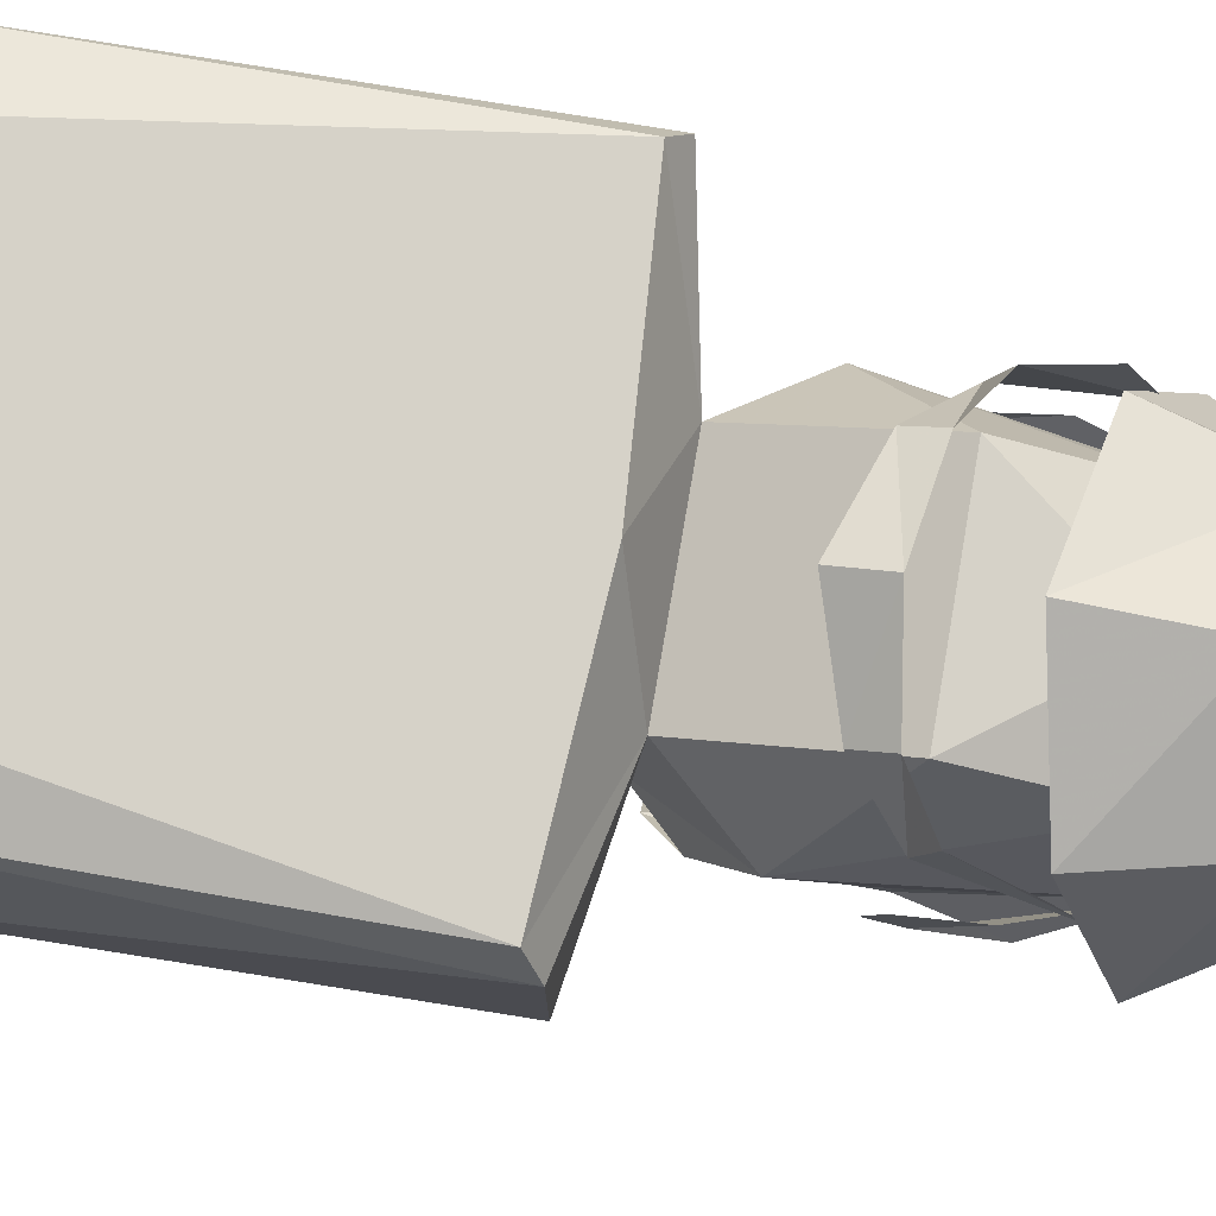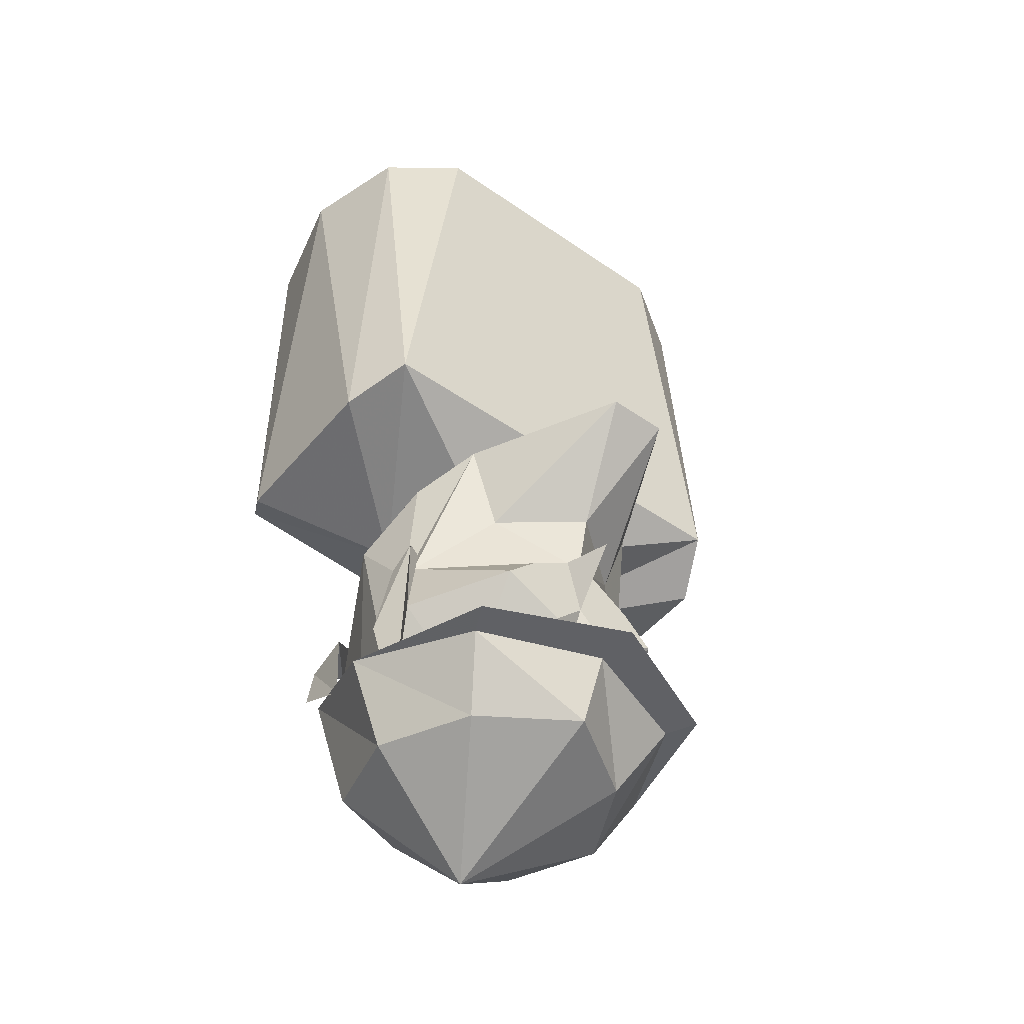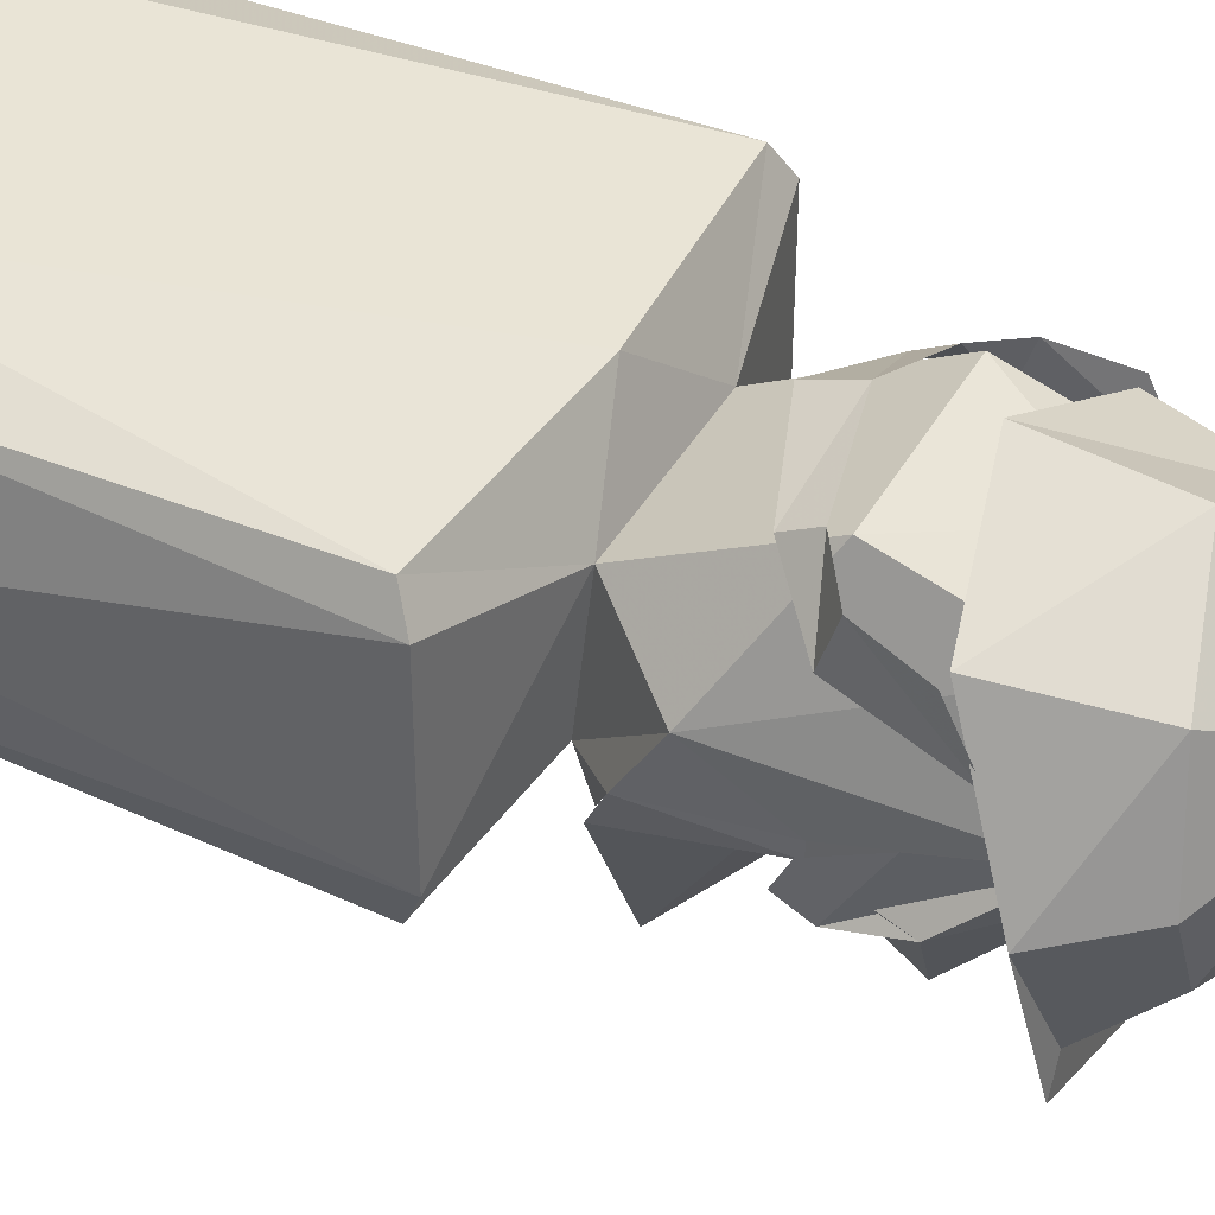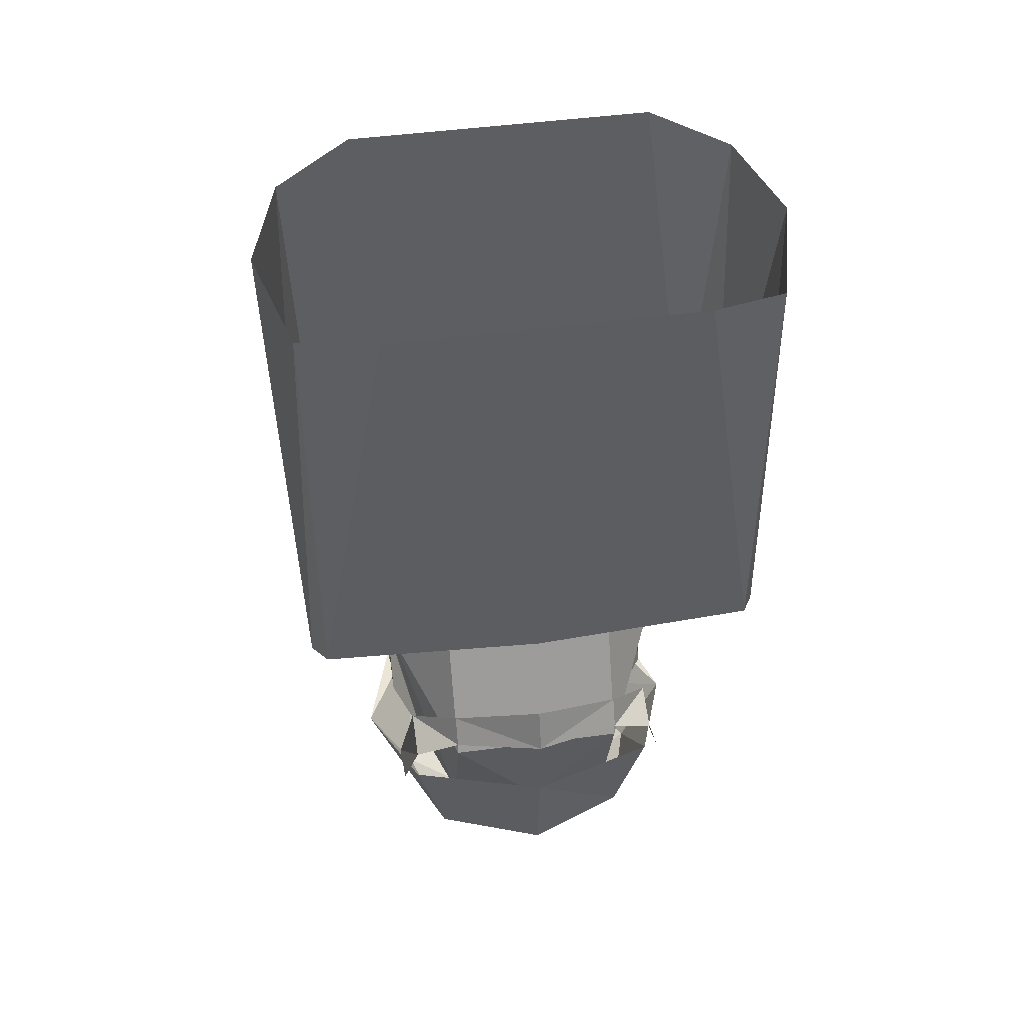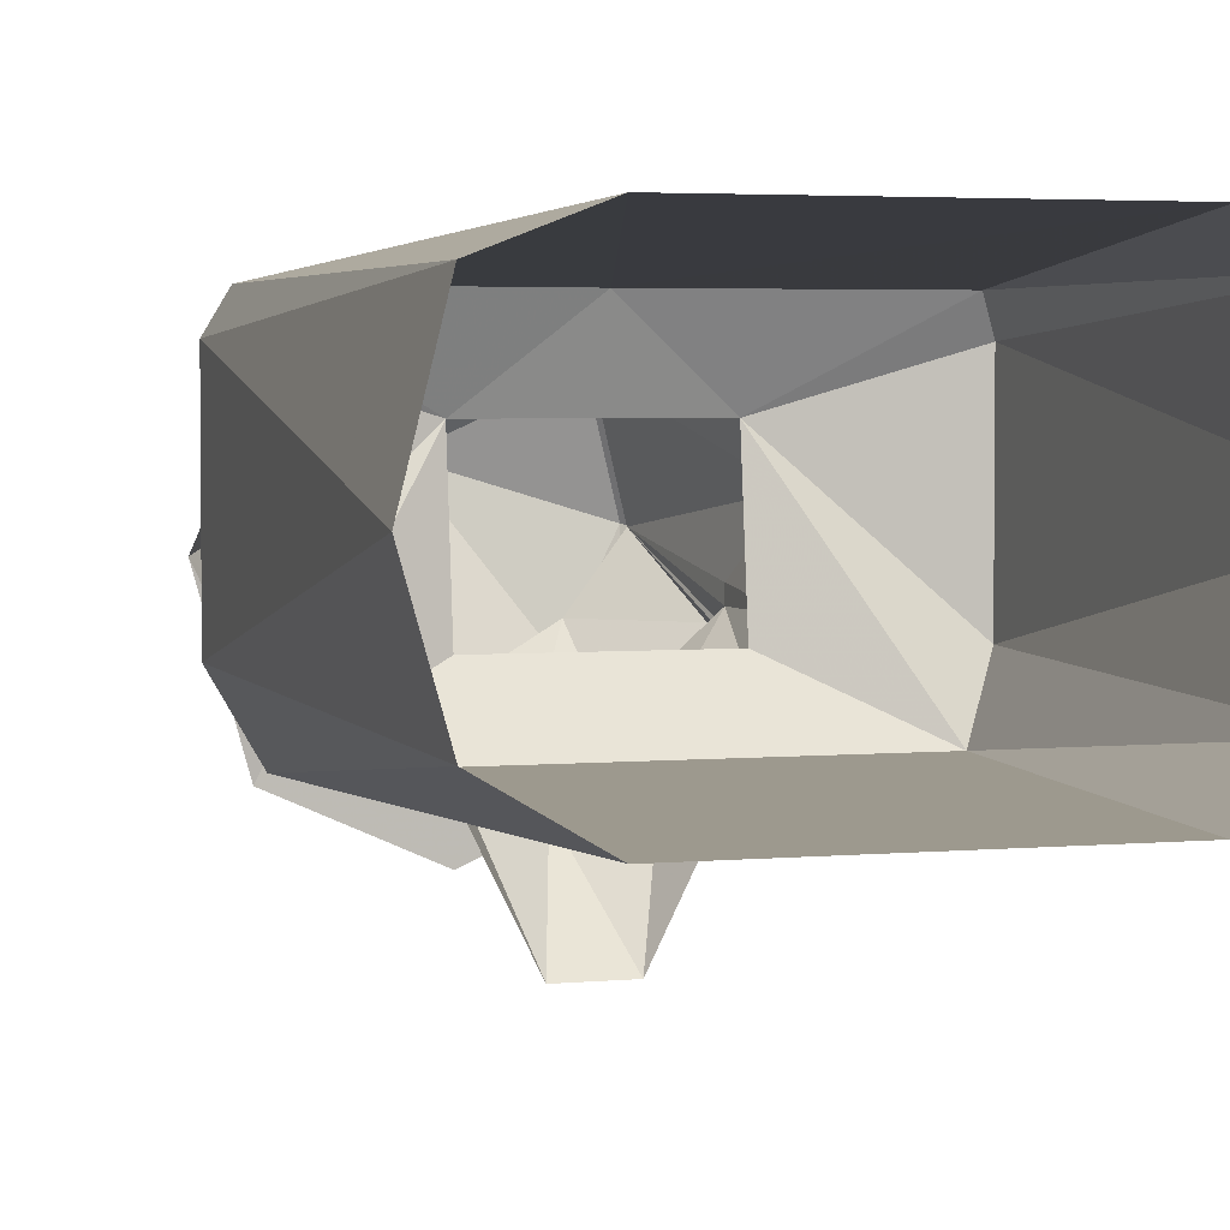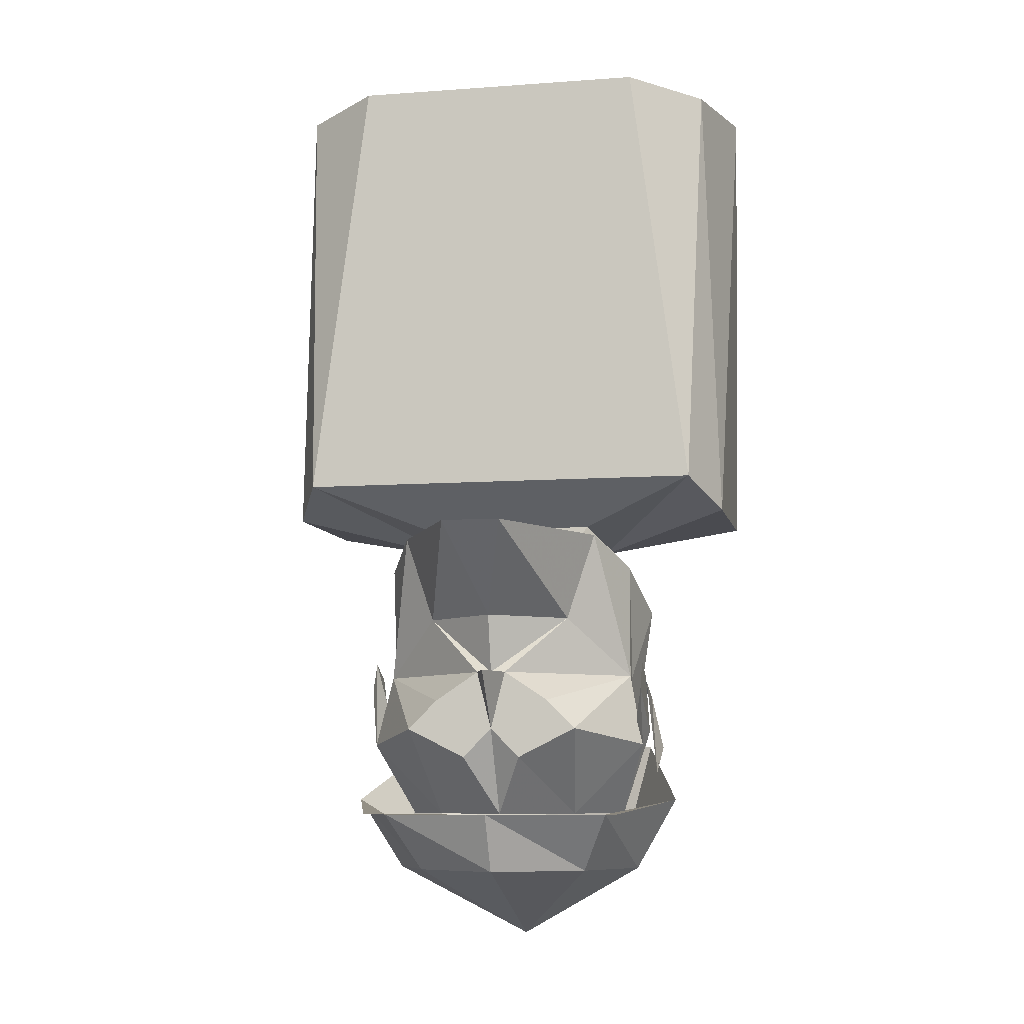
<metadata>
{"format":"obj","ext":"obj","renderer":"f3d","projection":"perspective","resolution":1024,"background":"white","views":[{"elev":78.1,"azim":-80.2,"up":"+Z"},{"elev":-48.1,"azim":142.1,"up":"+Y"},{"elev":40.0,"azim":-63.3,"up":"+Z"},{"elev":47.2,"azim":-8.6,"up":"+Y"},{"elev":3.4,"azim":161.7,"up":"+Z"},{"elev":-8.0,"azim":-168.5,"up":"+Y"}]}
</metadata>
<code>
o npc/gnormadium_avlafrim/1
v 6 -109 -6
v -6 -109 -6
v 0 -106 -10
v 14 -106 -10
v 6 -110 3
v 10 -115 0
v 9 -112 -5
v 6 -110 -9
v -14 -106 -10
v -10 -76 -10
v 10 -76 -10
v 15 -77 -7
v 16 -108 -6
v 16 -108 6
v 15 -107 8
v 0 -108 8
v -6 -110 3
v -6 -120 8
v 6 -120 8
v 6 -129 5
v 8 -130 -2
v 9 -120 -4
v 7 -110 -9
v 9 -120 -5
v 5 -116 -9
v 2 -110 -19
v 0 -116 -13
v -2 -110 -19
v -5 -116 -9
v -7 -110 -9
v -9 -120 -5
v -9 -112 -5
v -9 -120 -4
v -10 -115 0
v -6 -110 -9
v 17 -77 0
v 15 -77 8
v 10 -76 10
v -10 -76 10
v -15 -107 8
v -16 -108 6
v -16 -108 -6
v -6 -129 5
v 0 -128 7
v -15 -77 -7
v -17 -77 0
v -15 -77 8
v 0 -120 -12
v -1 -120 -12
v -4 -122 -12
v -6 -124 -12
v -10 -125 -6
v -8 -130 -2
v 1 -120 -12
v 4 -122 -12
v 0 -124 -12
v 0 -120 -15
v -4 -123 -12
v -3 -125 -12
v -2 -126 -12
v -5 -130 -6
v -10 -121 -7
v -10 -124 -2
v -10 -120 -4
v -10 -119 -6
v 0 -116 -12
v 10 -119 -6
v 10 -120 -4
v 10 -124 -2
v 10 -125 -6
v 10 -121 -7
v 0 -130 -9
v 2 -126 -12
v 5 -130 -6
v 6 -124 -12
v 4 -123 -12
v 3 -125 -12
v 0 -118 10
v 0 -115 9
v -6 -117 7
v -6 -119 8
v -9 -120 4
v -9 -121 7
v -10 -127 2
v -10 -125 6
v 6 -117 7
v 6 -119 8
v 9 -120 4
v 9 -121 7
v 10 -127 2
v 10 -125 6
v 0 -134 -12
v 0 -130 -14
v 8 -130 -11
v 6 -134 -8
v 0 -139 1
v -6 -134 -8
v -8 -130 -11
v -9 -130 -13
v 0 -130 -17
v 9 -130 -13
v 12 -129 -3
v 9 -134 -2
v 7 -133 5
v 0 -131 9
v -7 -133 5
v -9 -134 -2
v -12 -129 -3
v 9 -125 6
v 0 -123 10
v -9 -125 6
f 1 2 3
f 1 3 4
f 1 4 5
f 1 5 6
f 1 6 7
f 1 7 8
f 3 2 9
f 3 9 10
f 3 10 11
f 3 11 4
f 4 11 12
f 4 12 13
f 4 13 5
f 5 13 14
f 5 14 15
f 5 15 16
f 5 16 17
f 5 17 18
f 5 18 19
f 5 19 6
f 6 19 20
f 6 20 21
f 6 21 22
f 6 22 7
f 7 22 23
f 23 22 24
f 23 24 25
f 23 25 26
f 26 25 27
f 26 27 28
f 28 27 29
f 28 29 30
f 30 29 31
f 30 31 32
f 32 31 33
f 32 33 34
f 32 34 2
f 32 2 35
f 12 36 13
f 13 36 14
f 14 36 37
f 14 37 15
f 15 37 38
f 15 38 16
f 16 38 39
f 16 39 40
f 16 40 17
f 17 40 41
f 17 41 42
f 17 42 9
f 17 9 2
f 17 2 34
f 17 34 18
f 18 34 43
f 18 43 44
f 18 44 19
f 19 44 20
f 45 10 9
f 45 9 42
f 45 42 46
f 46 42 41
f 46 41 47
f 47 41 40
f 47 40 39
f 29 27 48
f 29 48 49
f 29 49 31
f 31 49 50
f 31 50 51
f 31 51 52
f 31 52 53
f 31 53 33
f 33 53 34
f 34 53 43
f 48 25 54
f 54 25 24
f 54 24 55
f 54 55 56
f 54 56 57
f 57 56 49
f 49 56 50
f 50 56 58
f 50 58 51
f 51 58 56
f 51 56 59
f 51 59 60
f 51 60 61
f 51 61 52
f 52 61 53
f 52 53 62
f 62 53 63
f 62 63 64
f 62 64 65
f 48 27 25
f 25 27 66
f 25 66 27
f 27 66 29
f 27 29 66
f 67 68 69
f 67 69 21
f 67 21 70
f 67 70 71
f 72 60 56
f 72 56 73
f 72 73 74
f 74 73 75
f 74 75 70
f 74 70 21
f 21 70 24
f 21 24 22
f 24 70 75
f 24 75 55
f 55 75 76
f 55 76 56
f 56 76 77
f 56 77 73
f 73 77 75
f 75 77 76
f 72 60 56
f 56 60 59
f 60 72 61
f 78 79 80
f 78 80 81
f 81 80 82
f 81 82 83
f 83 82 84
f 83 84 85
f 86 79 78
f 86 78 87
f 86 87 88
f 88 87 89
f 88 89 90
f 90 89 91
f 92 93 94
f 92 94 95
f 92 95 96
f 92 96 97
f 92 97 93
f 93 97 98
f 93 98 99
f 93 99 100
f 93 100 94
f 94 100 101
f 94 101 102
f 94 102 95
f 95 102 103
f 95 103 96
f 96 103 104
f 96 104 105
f 96 105 106
f 96 106 107
f 96 107 97
f 97 107 98
f 98 107 108
f 98 108 99
f 103 102 109
f 103 109 104
f 104 109 110
f 104 110 105
f 105 110 111
f 105 111 106
f 106 111 108
f 106 108 107

</code>
